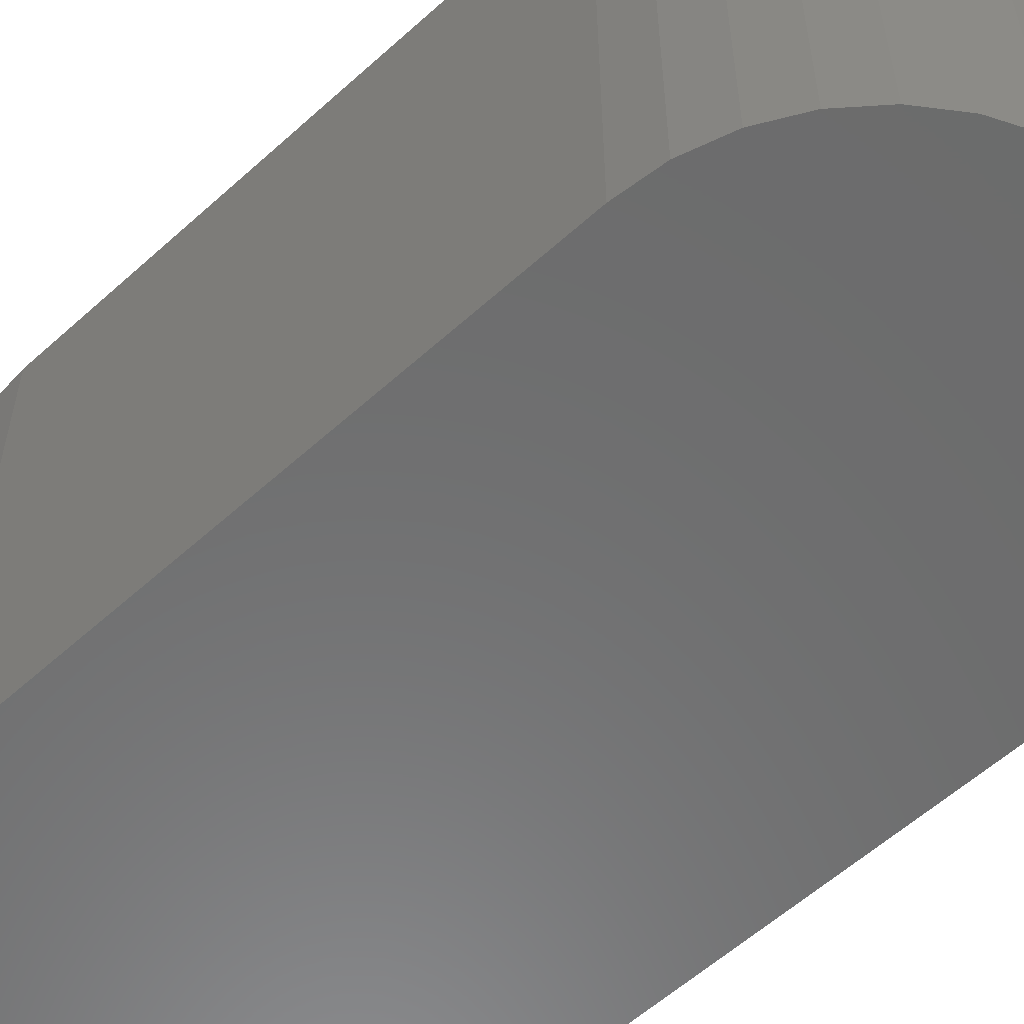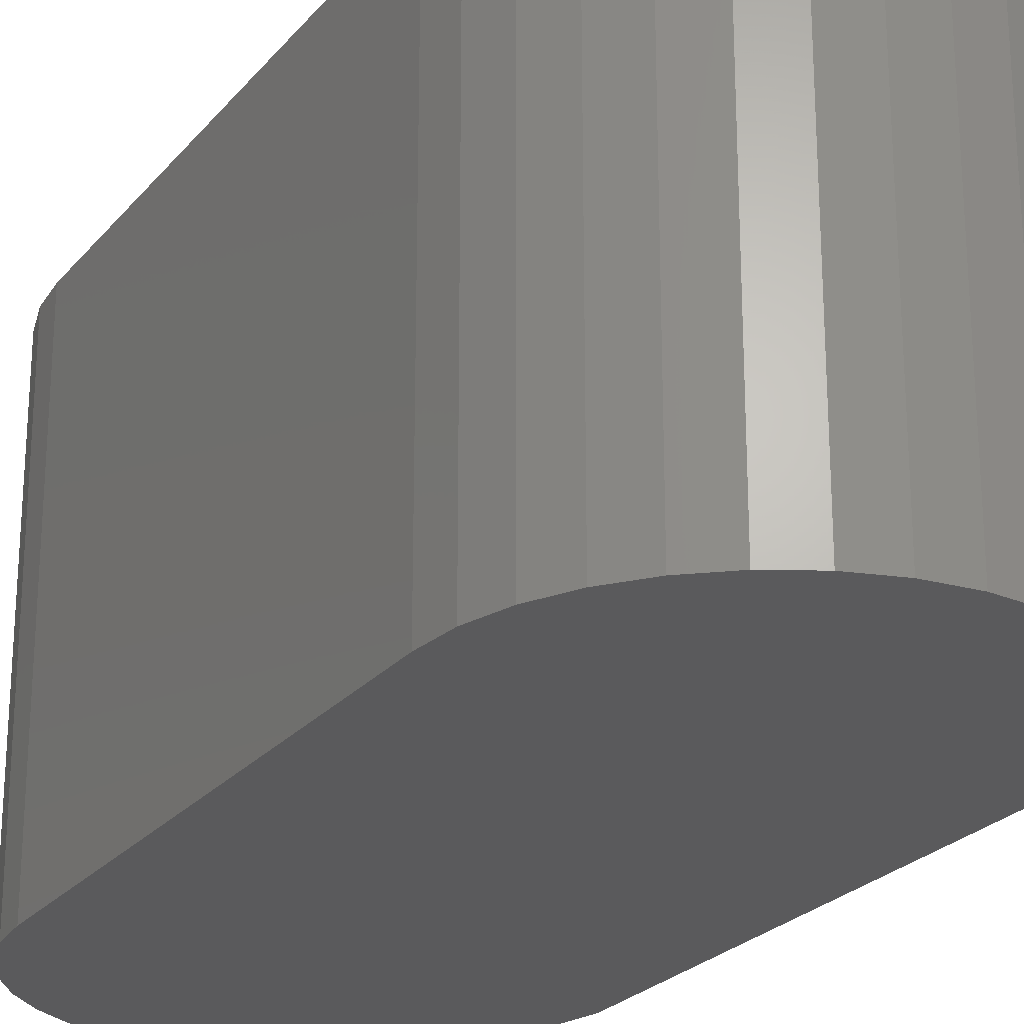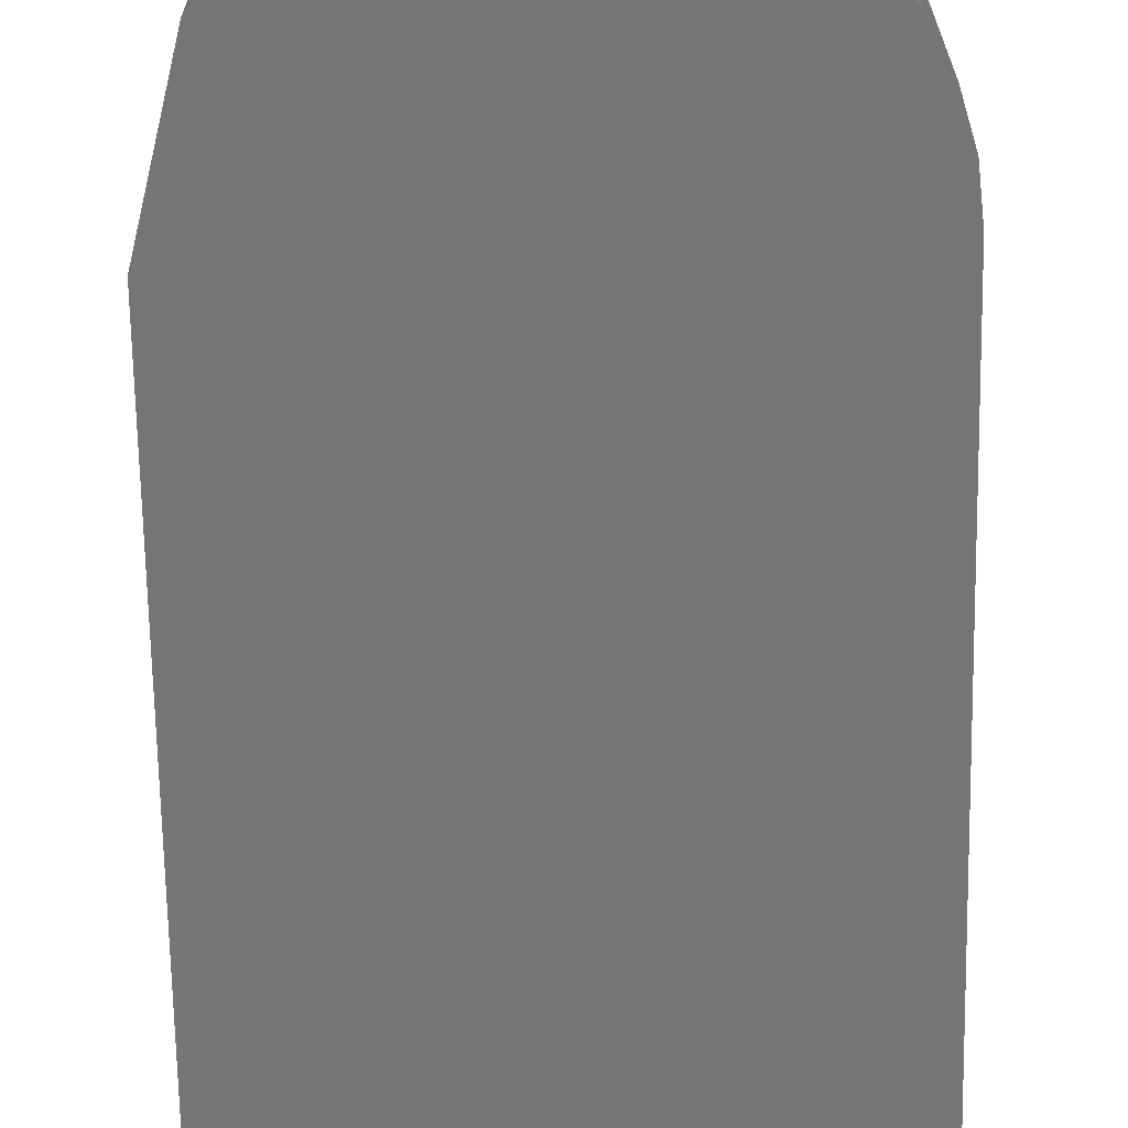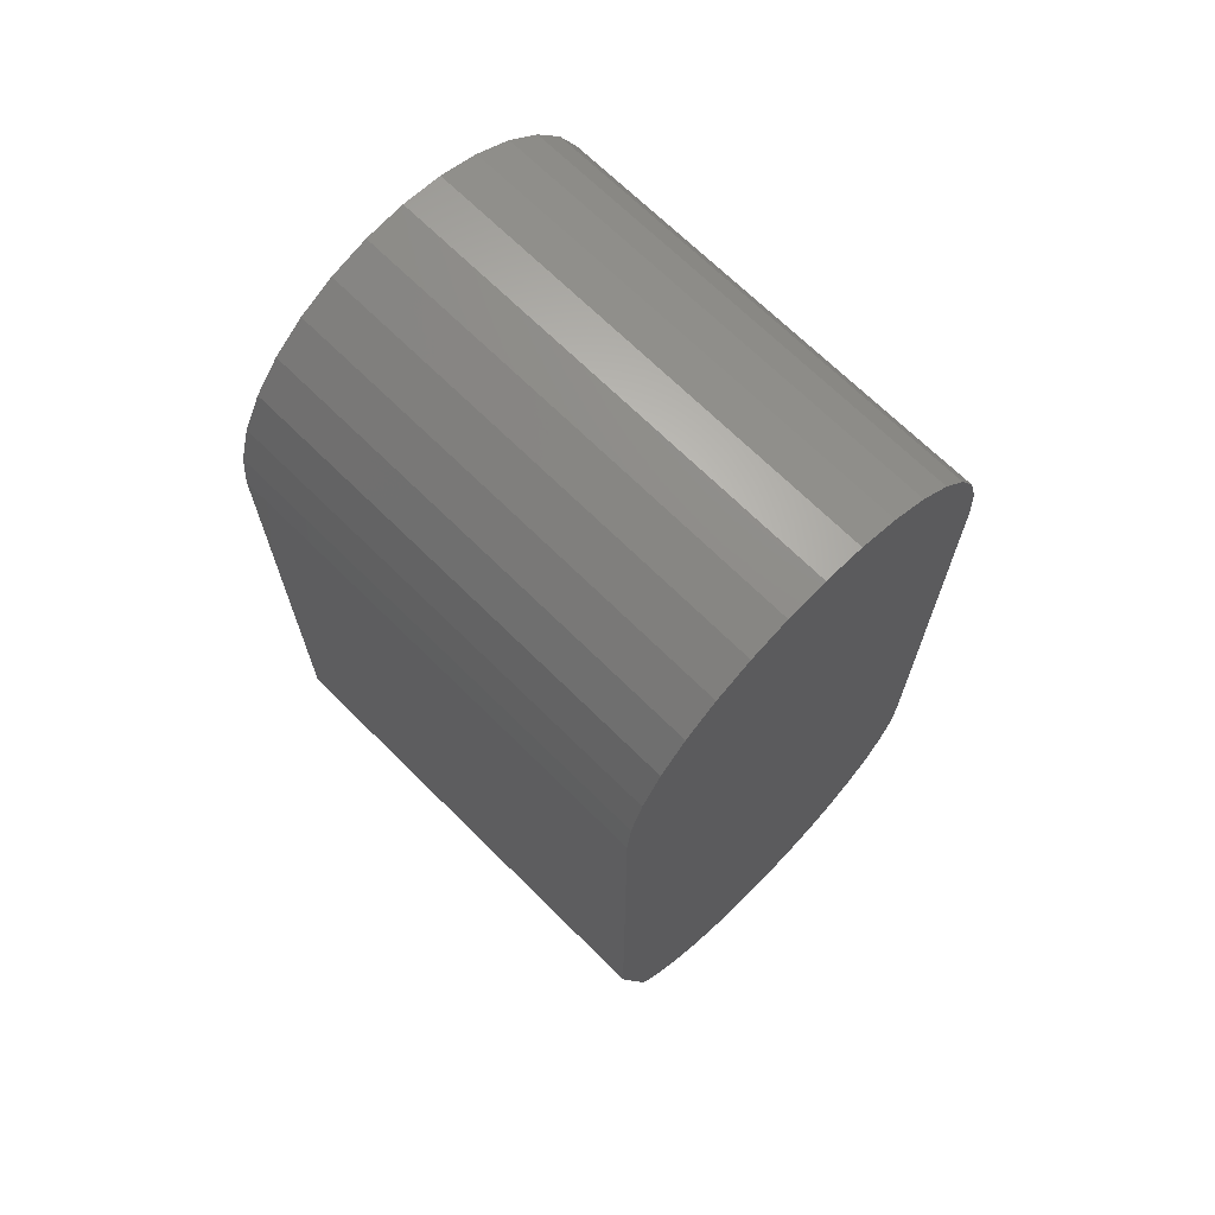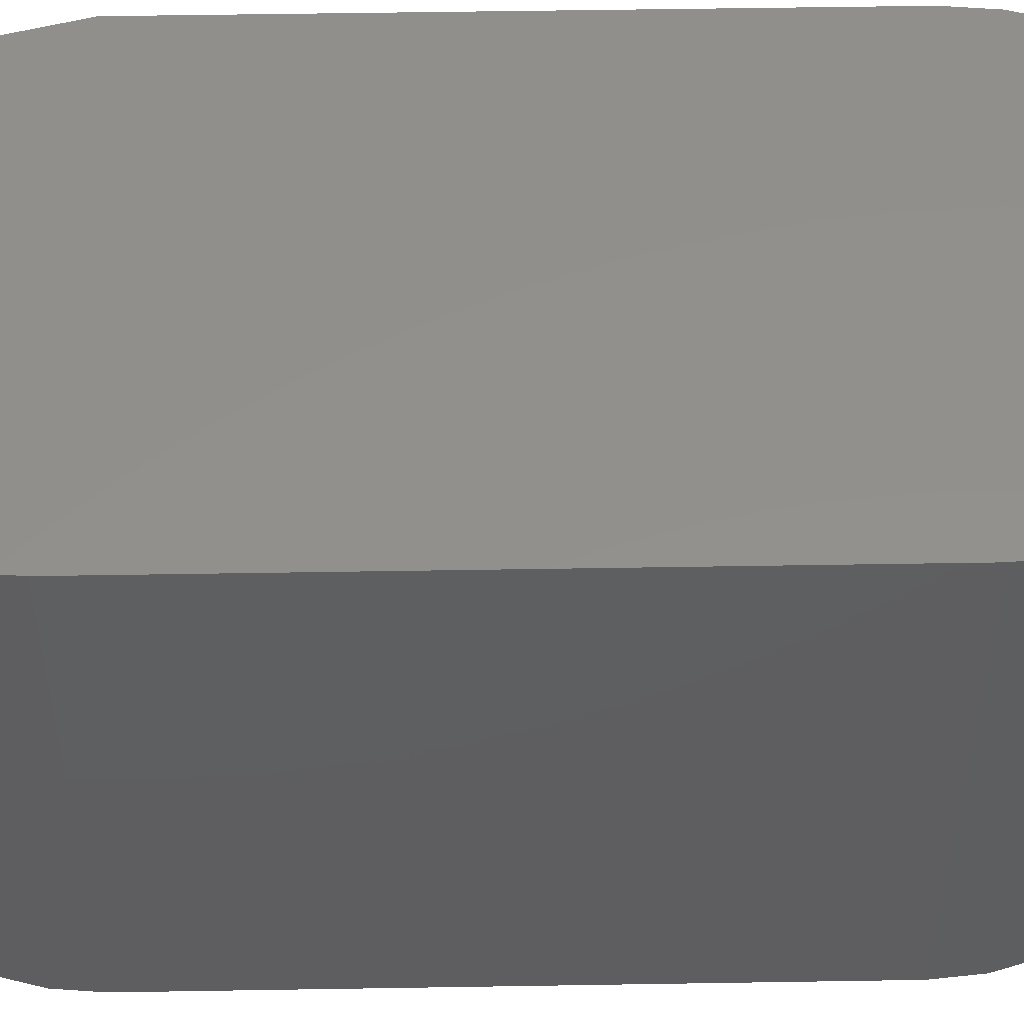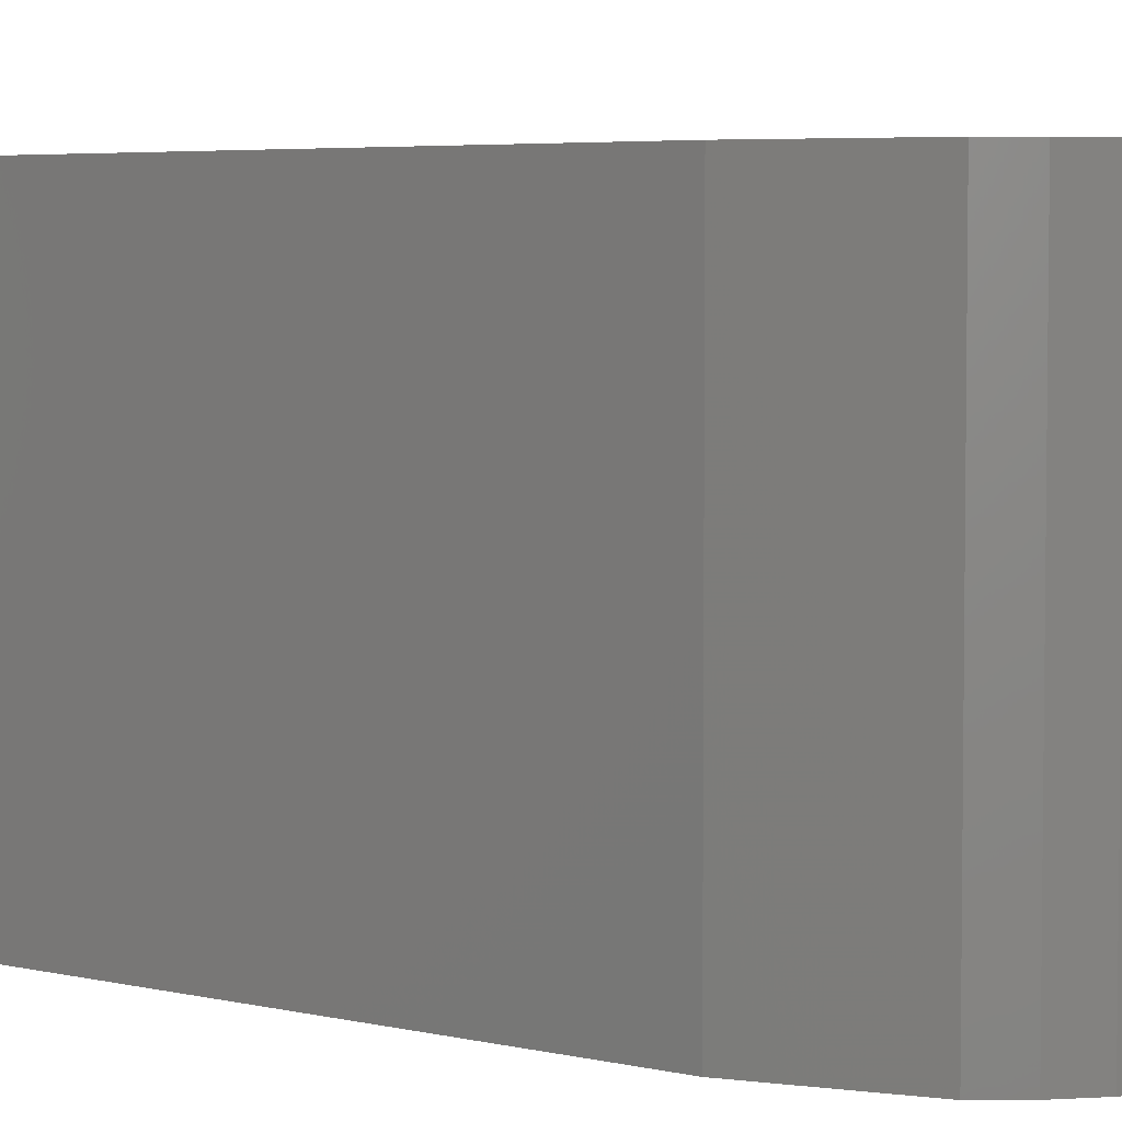
<metadata>
{"format":"stl","ext":"stl","renderer":"f3d","projection":"perspective","resolution":1024,"background":"white","views":[{"elev":-58.1,"azim":133.1,"up":"+Z"},{"elev":-24.5,"azim":150.3,"up":"+Z"},{"elev":-68.0,"azim":1.0,"up":"+Z"},{"elev":68.8,"azim":-45.2,"up":"+Y"},{"elev":53.4,"azim":89.0,"up":"+Z"},{"elev":4.6,"azim":-52.5,"up":"+Z"}]}
</metadata>
<code>
# stl→obj: 66 verts, 128 faces
v -0.03936 0.7459 0.4688
v 0.04381 0.7459 0.4688
v 0.00222 0.75 0.4688
v -0.07935 0.7338 0.4688
v 0.0622 -0.2045 0.4688
v -0.01526 -0.2124 0.4688
v 0.02383 -0.2121 0.4688
v -0.1772 -0.1151 0.4688
v -0.1531 -0.1459 0.4688
v 0.1604 -0.1429 0.4688
v 0.1838 -0.1116 0.4688
v 0.2012 -0.07655 0.4688
v 0.2118 -0.03893 0.4688
v 0.2154 -5.221e-17 0.4688
v -0.2109 0.01562 0.4688
v -0.2109 0.5368 0.4688
v 0.2154 0.5368 0.4688
v -0.2068 0.5784 0.4688
v 0.2113 0.5784 0.4688
v -0.1947 0.6184 0.4688
v 0.1992 0.6184 0.4688
v -0.175 0.6553 0.4688
v 0.1795 0.6553 0.4688
v -0.1485 0.6876 0.4688
v 0.1529 0.6876 0.4688
v -0.1162 0.7141 0.4688
v 0.1206 0.7141 0.4688
v 0.08379 0.7338 0.4688
v 0.1316 -0.1694 0.4688
v -0.1239 -0.1719 0.4688
v 0.09854 -0.1902 0.4688
v -0.09038 -0.192 0.4688
v -0.05376 -0.2057 0.4688
v 0.00222 0.75 0
v 0.04381 0.7459 0
v -0.03936 0.7459 0
v -0.07935 0.7338 0
v 0.02383 -0.2121 0
v -0.01526 -0.2124 0
v 0.0622 -0.2045 0
v -0.1772 -0.1151 0
v -0.2109 0.01562 0
v 0.2154 -5.221e-17 0
v 0.2118 -0.03893 0
v 0.2012 -0.07655 0
v 0.1838 -0.1116 0
v 0.1604 -0.1429 0
v -0.1531 -0.1459 0
v 0.08379 0.7338 0
v 0.1206 0.7141 0
v -0.1162 0.7141 0
v 0.1529 0.6876 0
v -0.1485 0.6876 0
v 0.1795 0.6553 0
v -0.175 0.6553 0
v 0.1992 0.6184 0
v -0.1947 0.6184 0
v 0.2113 0.5784 0
v -0.2068 0.5784 0
v 0.2154 0.5368 0
v -0.2109 0.5368 0
v -0.05376 -0.2057 0
v -0.09038 -0.192 0
v 0.09854 -0.1902 0
v -0.1239 -0.1719 0
v 0.1316 -0.1694 0
f 1 2 3
f 2 1 4
f 5 6 7
f 8 9 10
f 8 10 11
f 8 11 12
f 8 12 13
f 8 13 14
f 8 14 15
f 15 14 16
f 16 14 17
f 16 17 18
f 18 17 19
f 18 19 20
f 20 19 21
f 20 21 22
f 22 21 23
f 22 23 24
f 24 23 25
f 24 25 26
f 26 25 27
f 26 27 4
f 4 27 28
f 4 28 2
f 10 9 29
f 29 9 30
f 29 30 31
f 31 30 32
f 31 32 5
f 5 32 33
f 5 33 6
f 34 35 36
f 37 36 35
f 38 39 40
f 41 42 43
f 41 43 44
f 41 44 45
f 41 45 46
f 41 46 47
f 41 47 48
f 35 49 37
f 37 49 50
f 37 50 51
f 51 50 52
f 51 52 53
f 53 52 54
f 53 54 55
f 55 54 56
f 55 56 57
f 57 56 58
f 57 58 59
f 59 58 60
f 59 60 61
f 61 60 43
f 61 43 42
f 39 62 40
f 40 62 63
f 40 63 64
f 64 63 65
f 64 65 66
f 66 65 48
f 66 48 47
f 16 61 15
f 15 61 42
f 43 14 44
f 44 14 13
f 44 13 45
f 45 13 12
f 45 12 46
f 46 12 11
f 46 11 47
f 47 11 10
f 47 10 66
f 66 10 29
f 66 29 64
f 64 29 31
f 64 31 40
f 40 31 5
f 40 5 38
f 38 5 7
f 38 7 39
f 39 7 6
f 39 6 62
f 62 6 33
f 62 33 63
f 63 33 32
f 63 32 65
f 65 32 30
f 65 30 48
f 48 30 9
f 48 9 41
f 41 9 8
f 15 42 8
f 8 42 41
f 61 16 59
f 59 16 18
f 59 18 57
f 57 18 20
f 57 20 55
f 55 20 22
f 55 22 53
f 53 22 24
f 53 24 51
f 51 24 26
f 51 26 37
f 37 26 4
f 37 4 36
f 36 4 1
f 36 1 34
f 34 1 3
f 34 3 35
f 35 3 2
f 35 2 49
f 49 2 28
f 49 28 50
f 50 28 27
f 50 27 52
f 52 27 25
f 52 25 54
f 54 25 23
f 54 23 56
f 56 23 21
f 56 21 58
f 58 21 19
f 58 19 60
f 60 19 17
f 14 43 17
f 17 43 60

</code>
